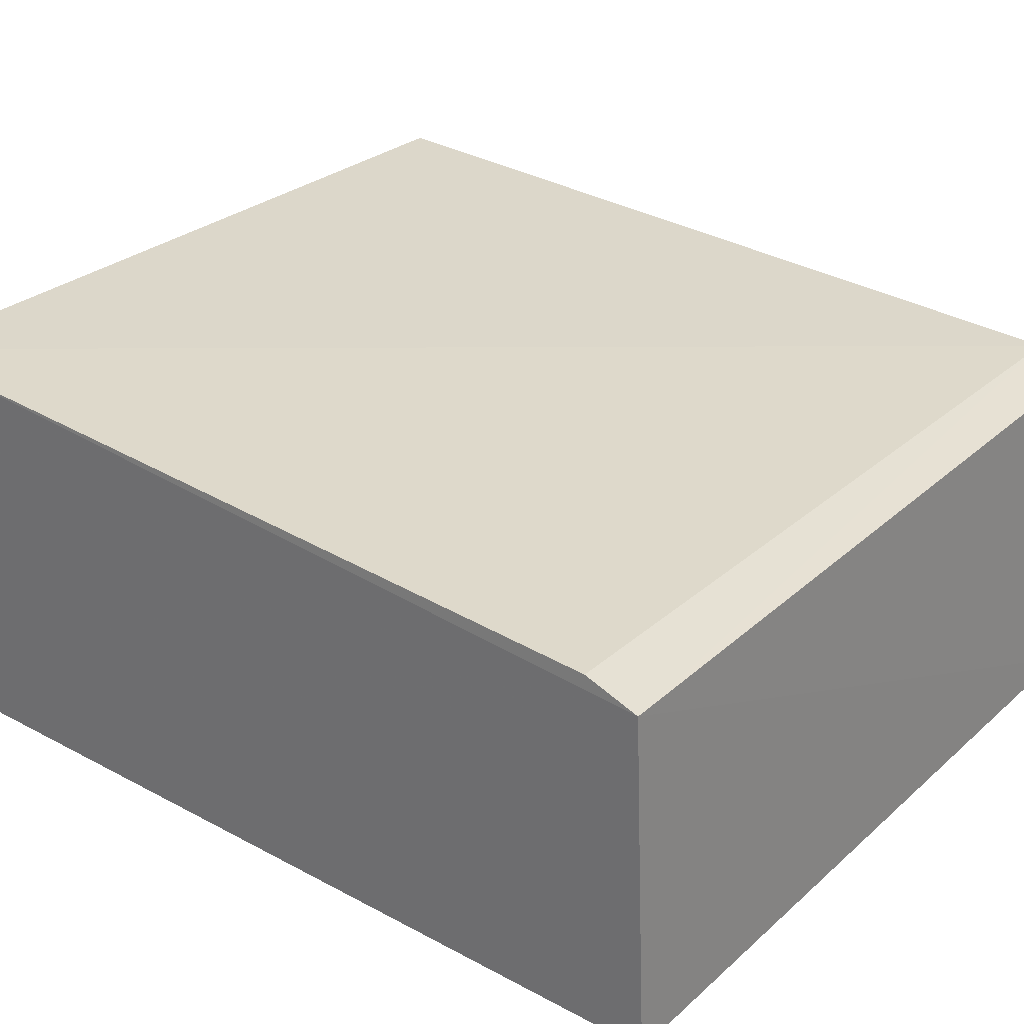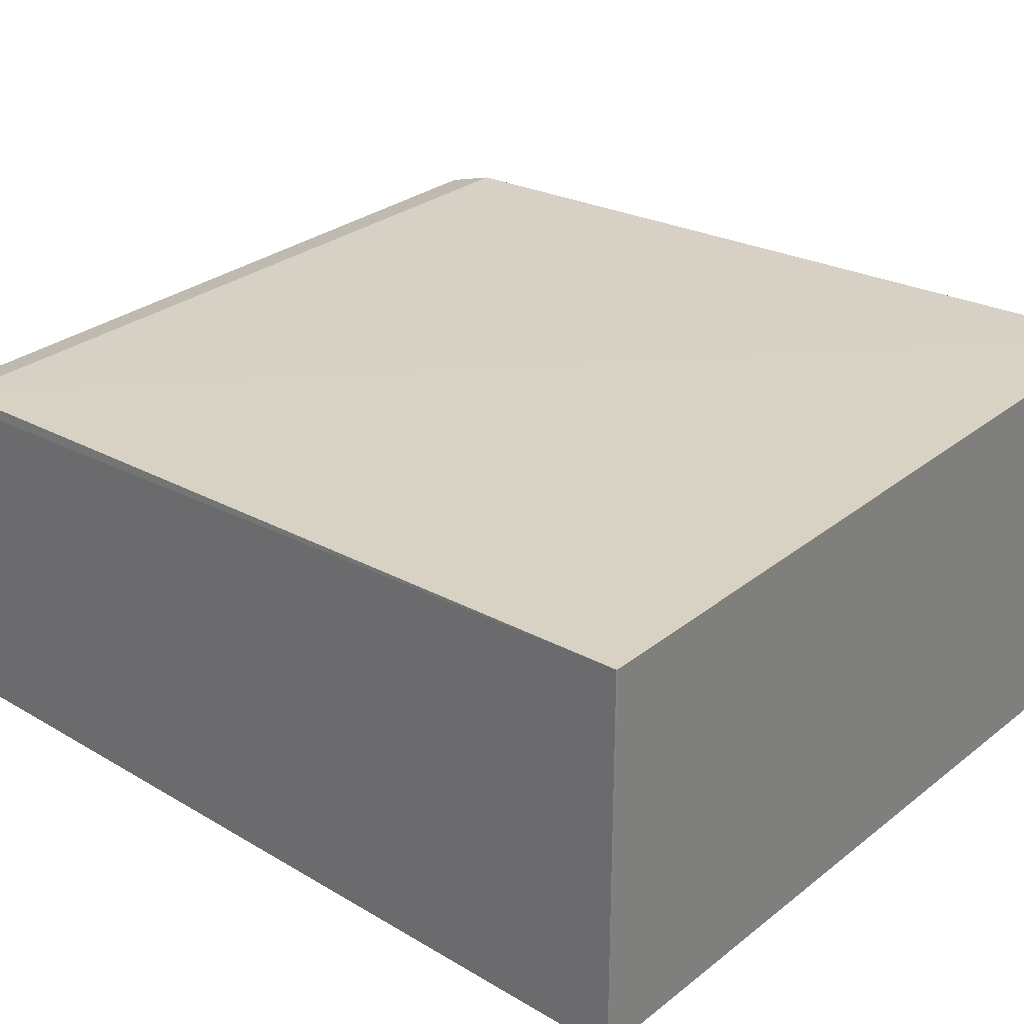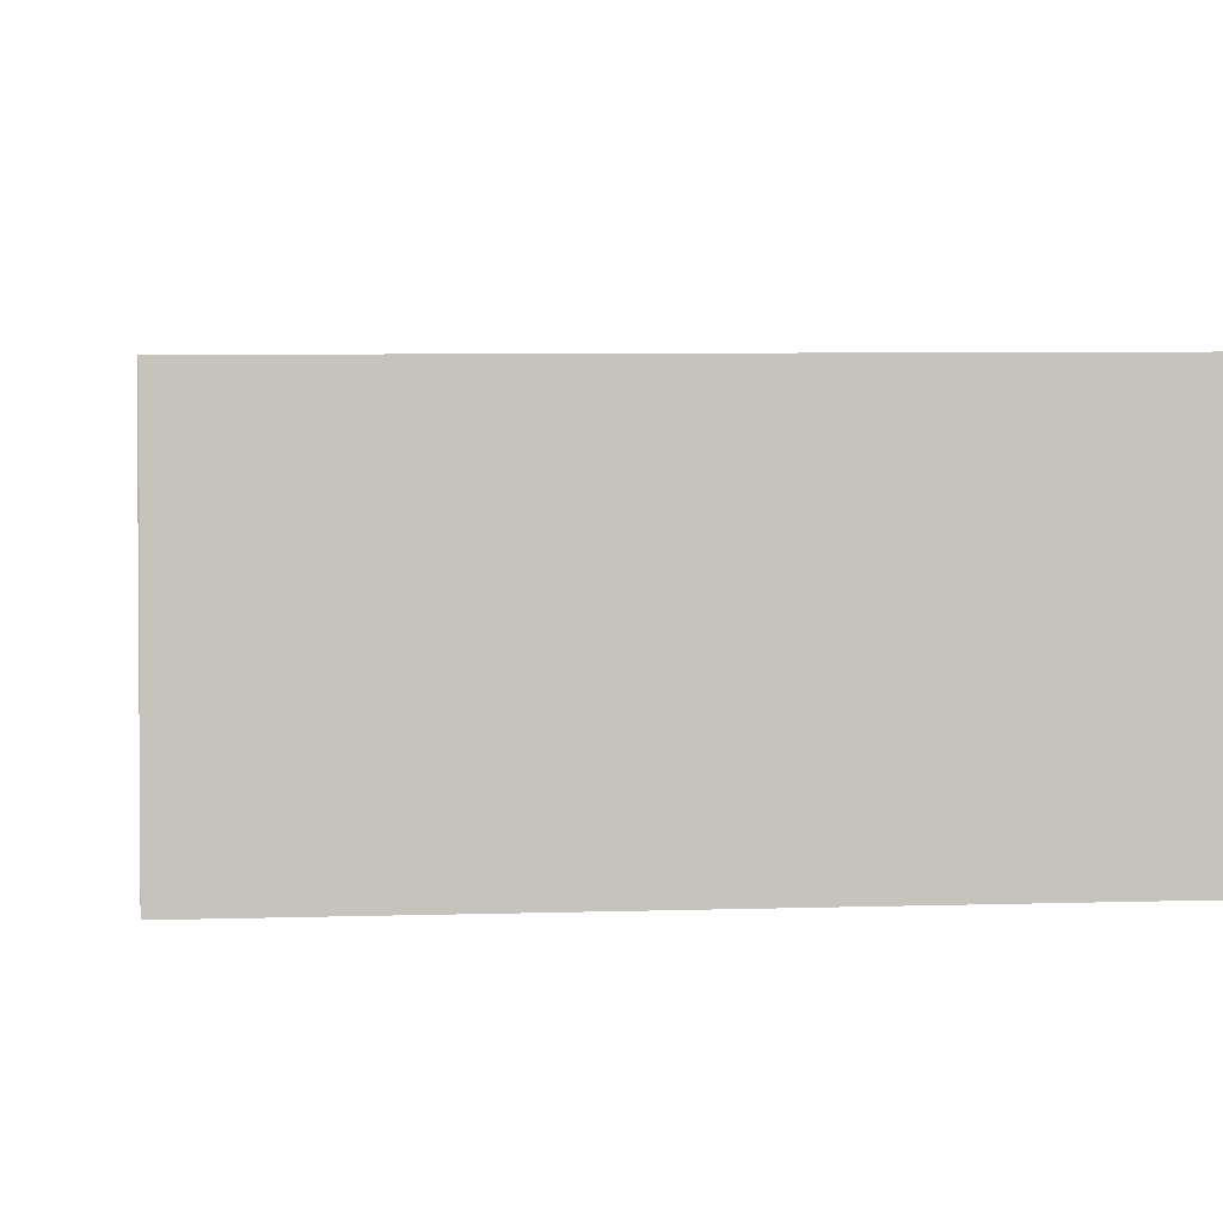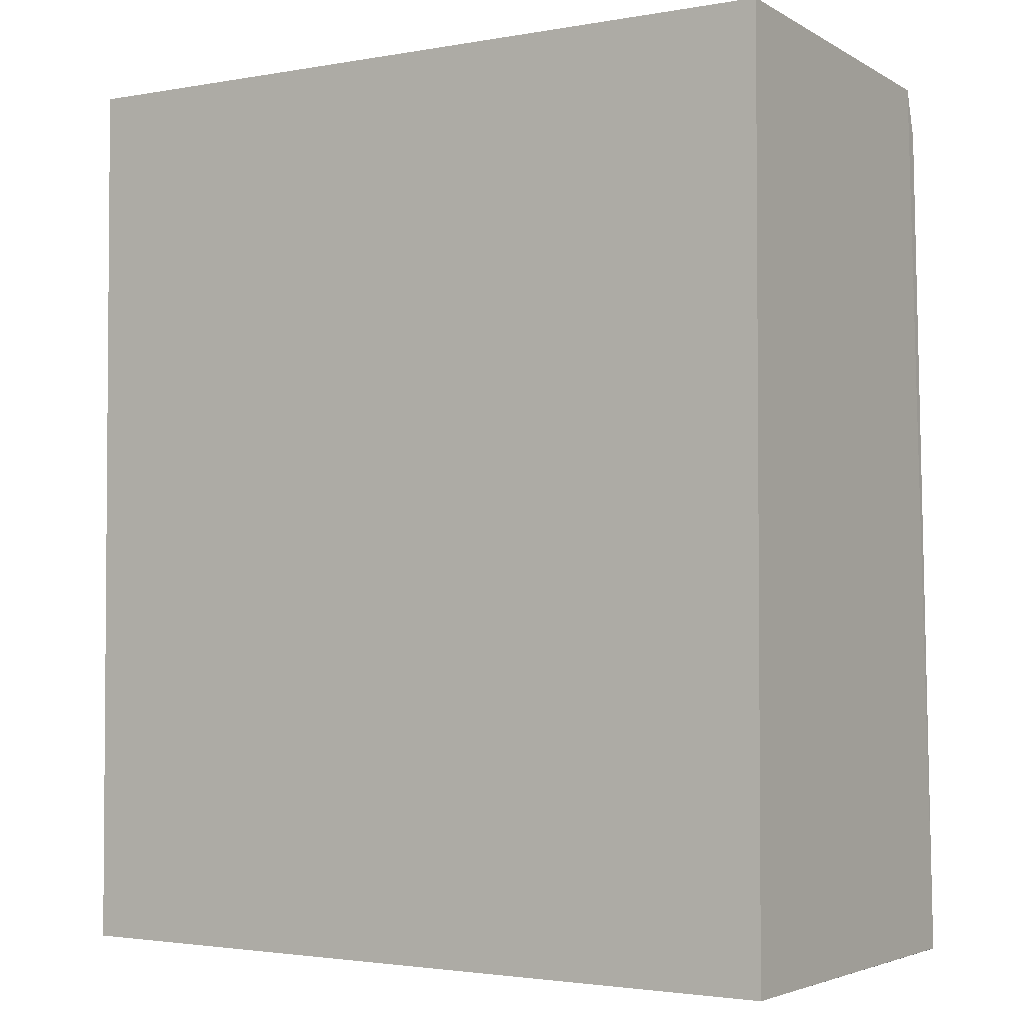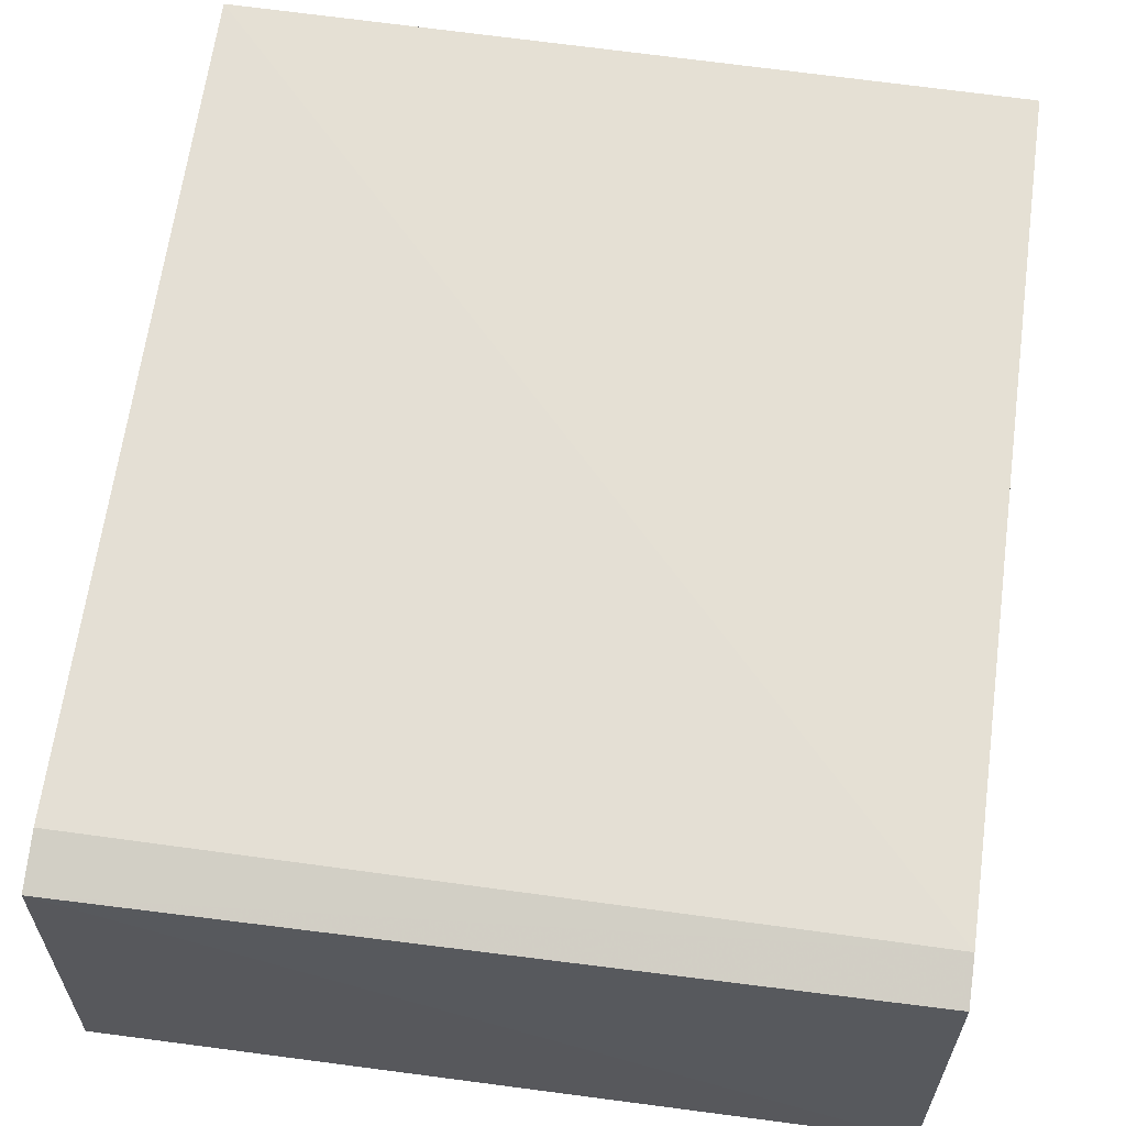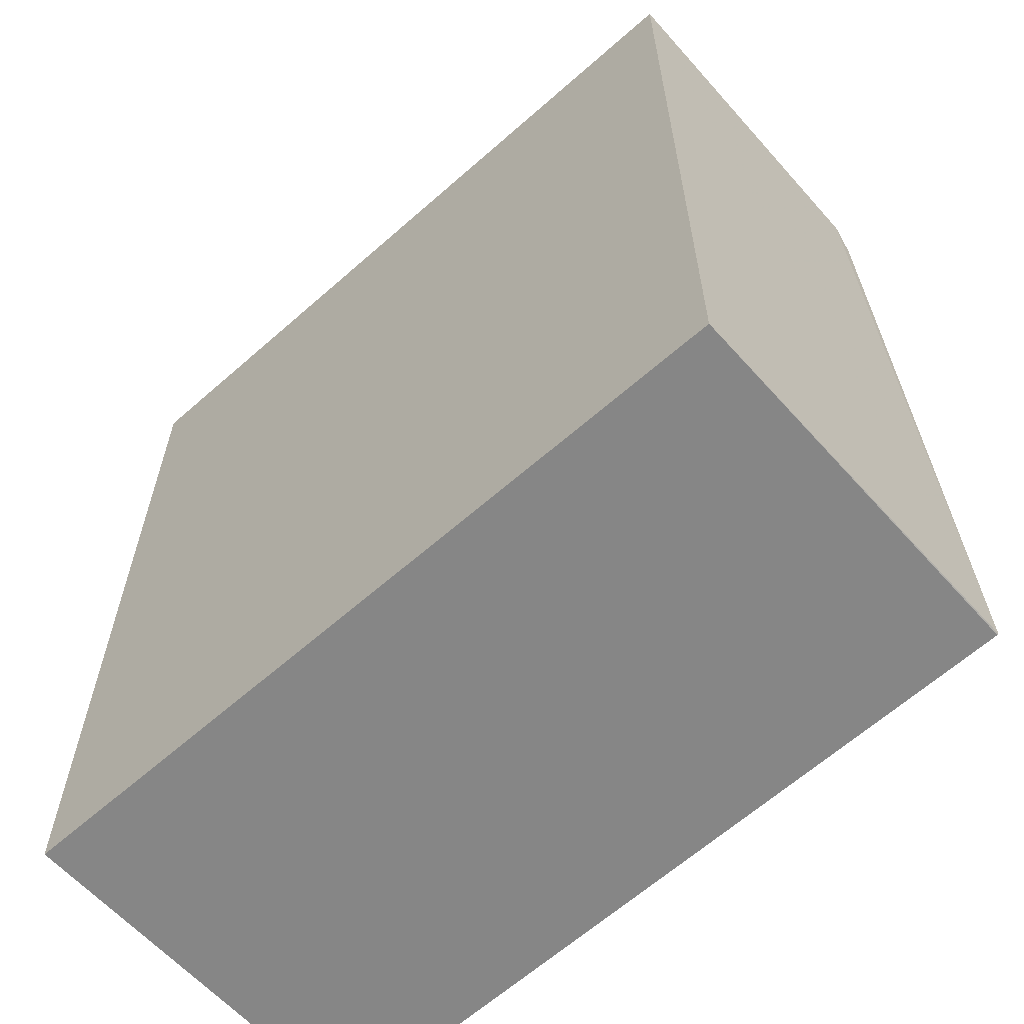
<metadata>
{"format":"obj","ext":"obj","renderer":"f3d","projection":"perspective","resolution":1024,"background":"white","views":[{"elev":29.4,"azim":-51.7,"up":"+Y"},{"elev":29.2,"azim":131.2,"up":"+Y"},{"elev":1.6,"azim":172.1,"up":"+Y"},{"elev":-2.7,"azim":32.9,"up":"+Z"},{"elev":63.2,"azim":7.9,"up":"+Y"},{"elev":-62.1,"azim":41.9,"up":"+Z"}]}
</metadata>
<code>
v 0.05941 0.02792 0.2668
v 0.05939 0.004625 0.268
v 0.05939 0.004632 0.2069
v 0.00612 0.03178 0.2069
v 0.006099 0.02771 0.2673
v 0.05943 0.03116 0.2069
v 0.00616 0.02889 0.2636
v 0.006125 0.004632 0.2069
v 0.05935 0.03116 0.2069
v 0.05936 0.02893 0.2637
v 0.006124 0.004631 0.2683
f 5 2 1
f 6 1 2
f 6 2 3
f 7 4 5
f 8 3 2
f 8 5 4
f 9 6 3
f 9 4 6
f 9 8 4
f 9 3 8
f 10 7 5
f 10 5 1
f 10 1 6
f 10 6 4
f 10 4 7
f 11 8 2
f 11 2 5
f 11 5 8

</code>
